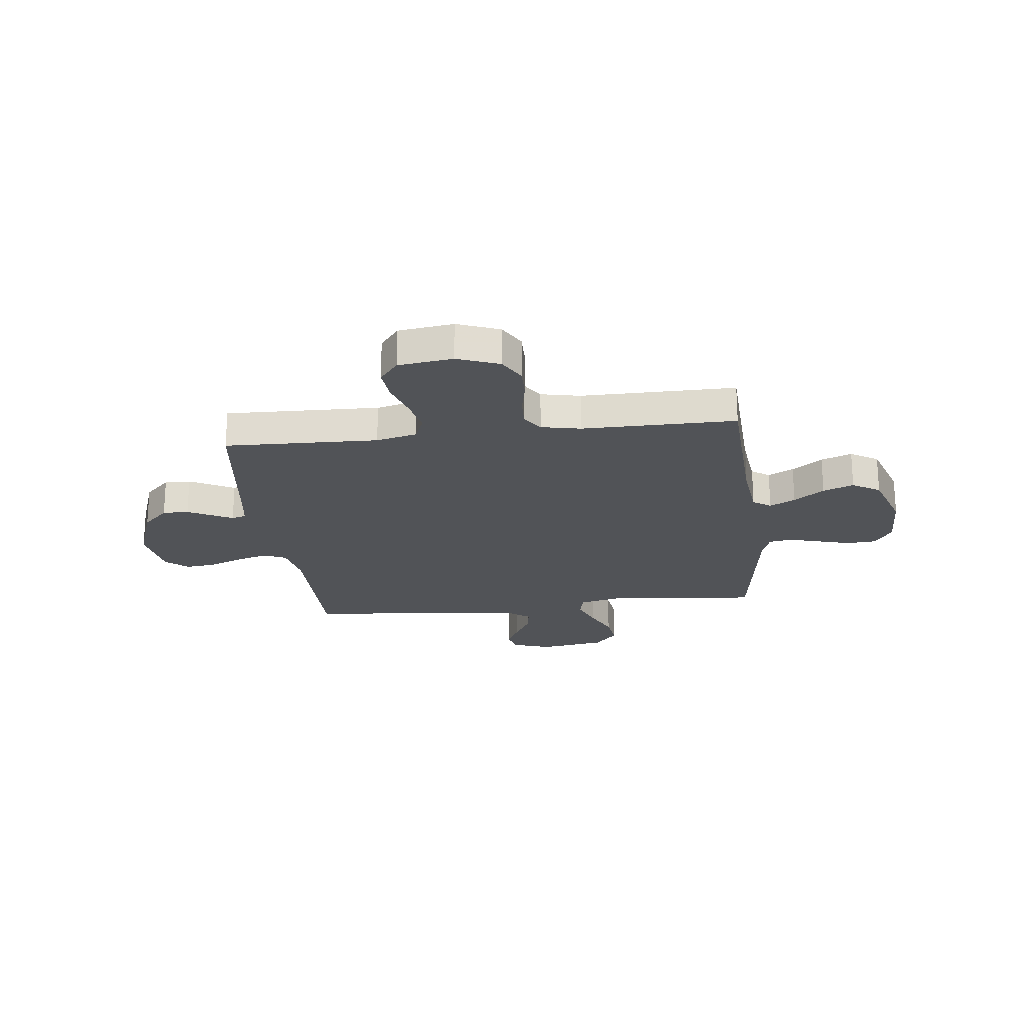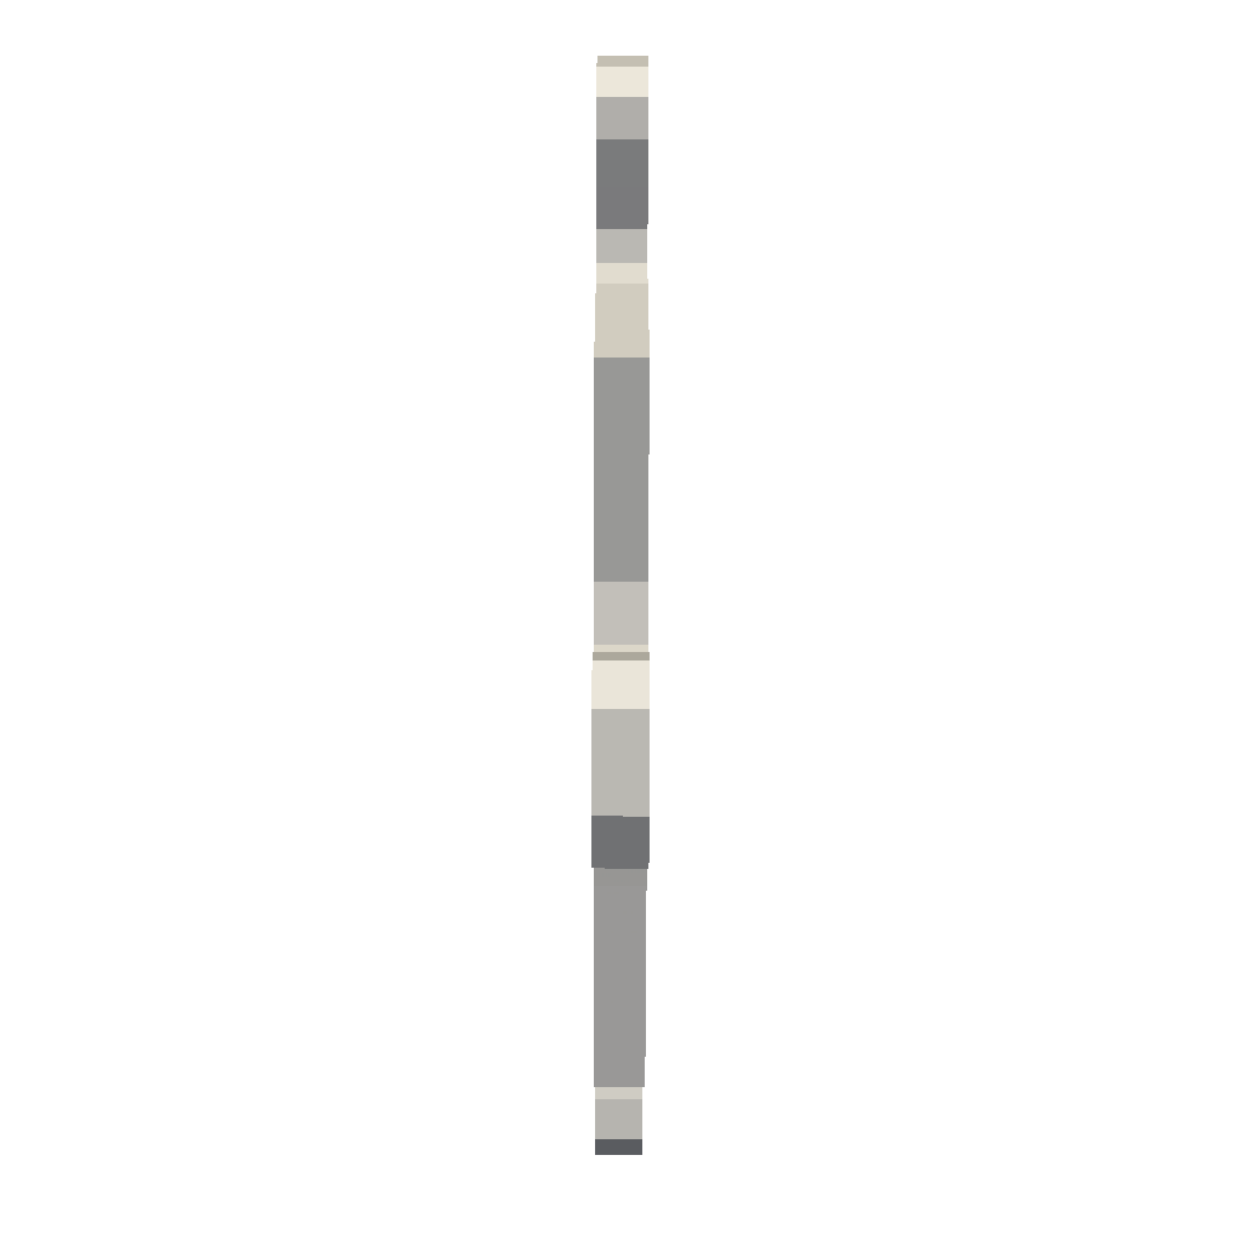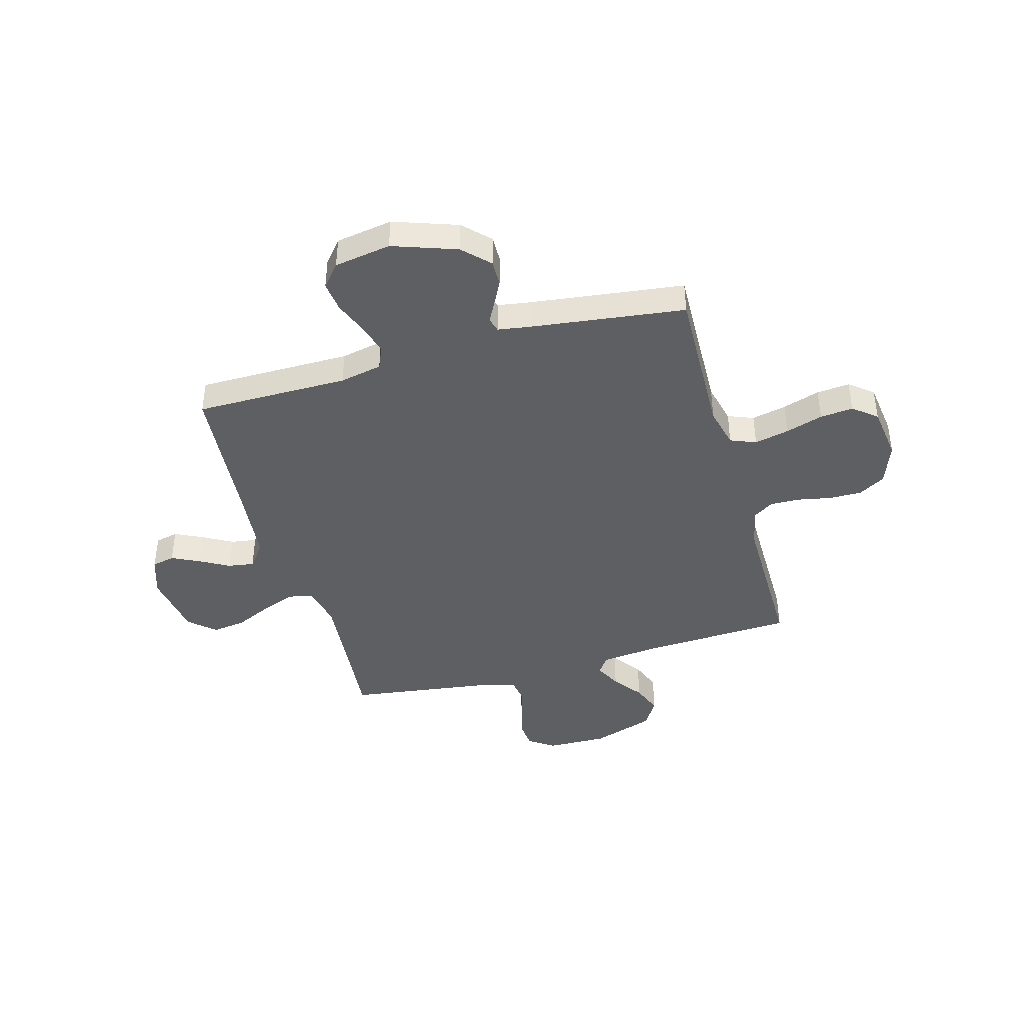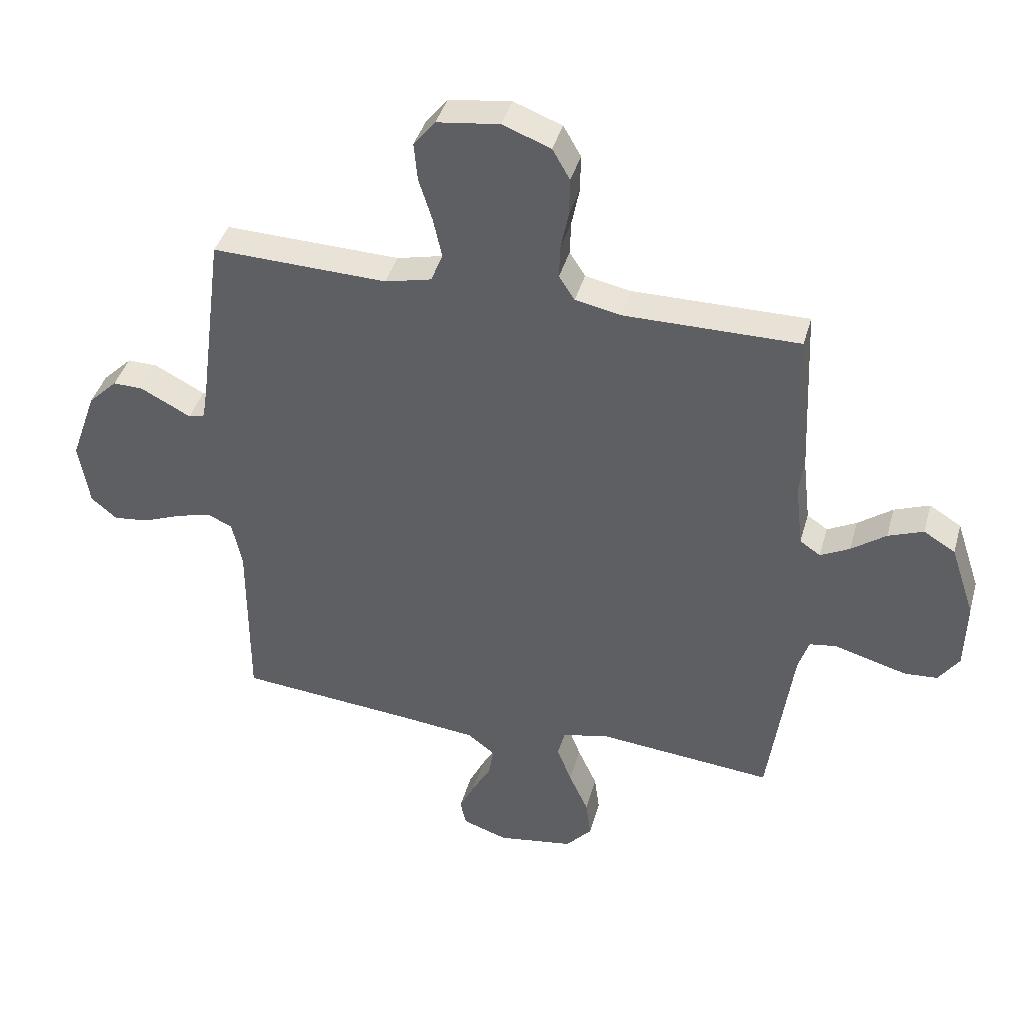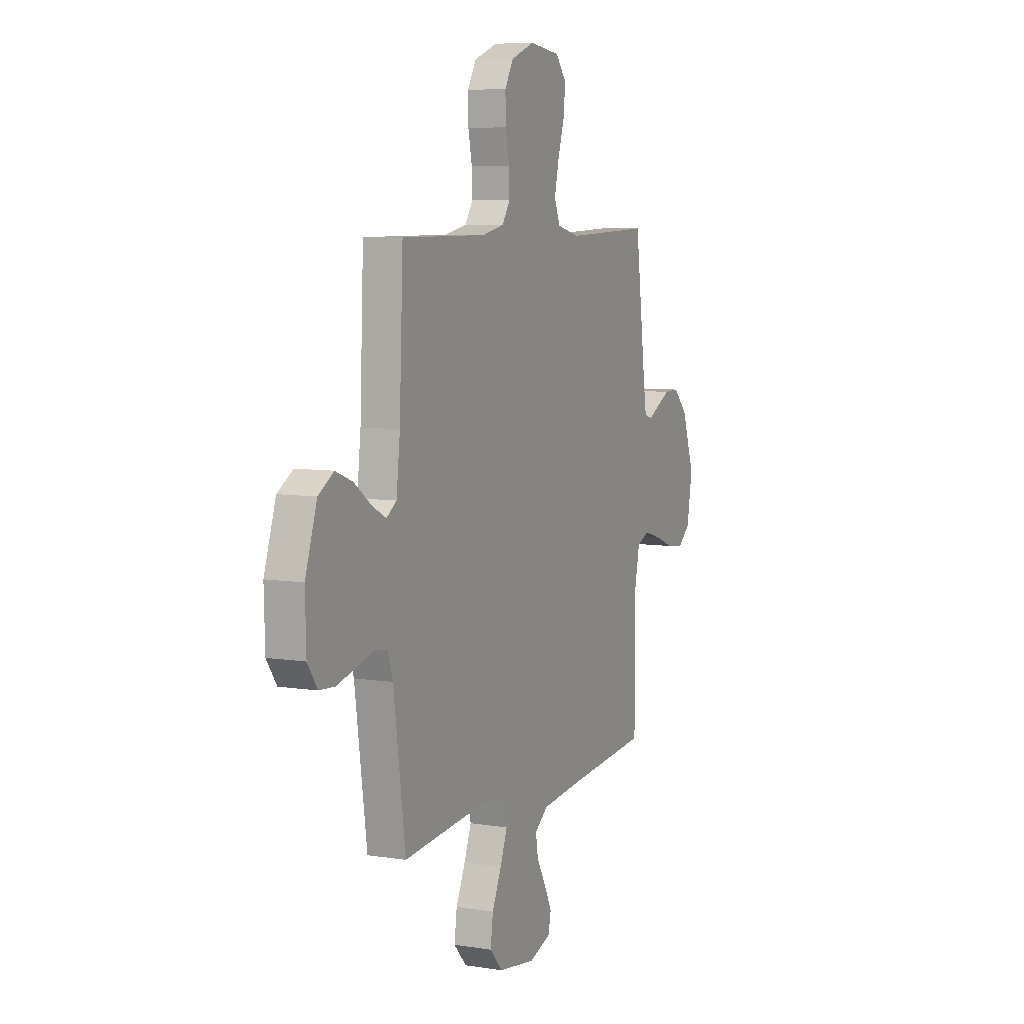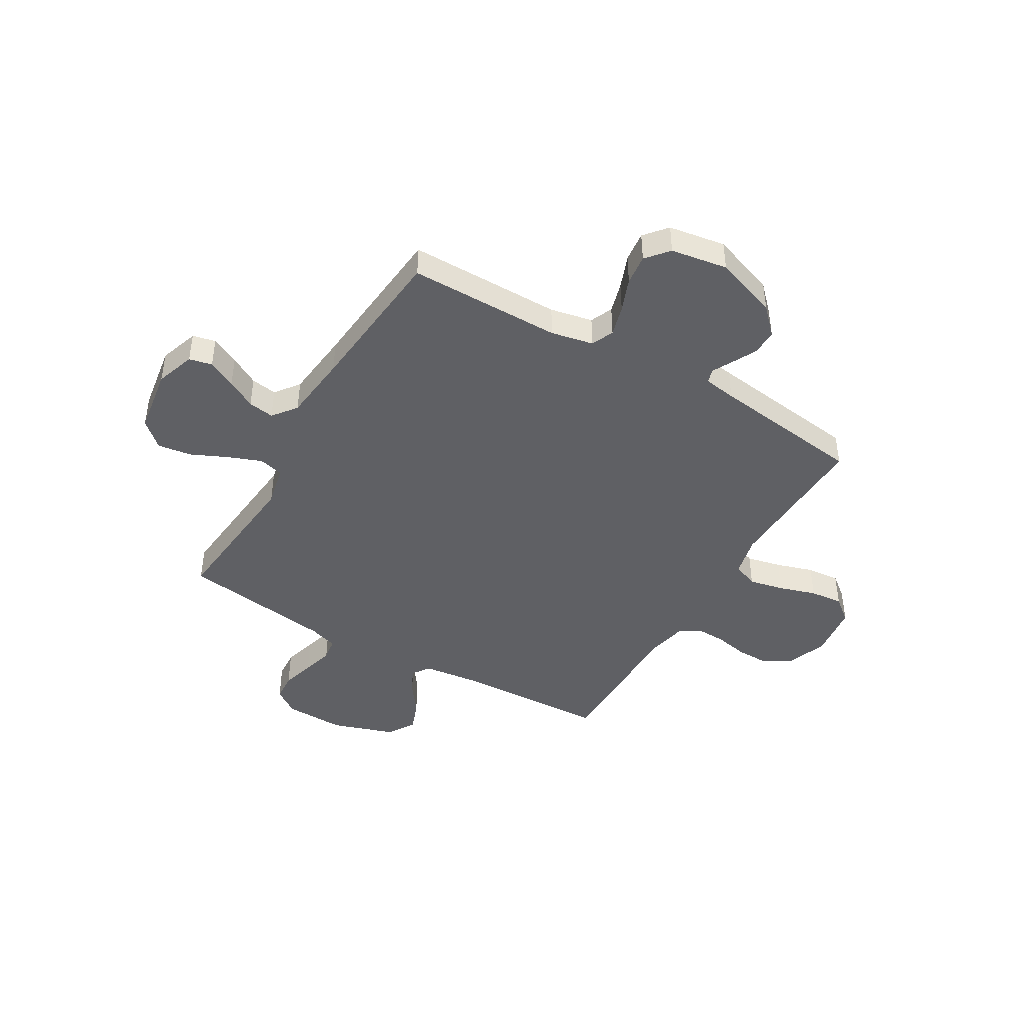
<metadata>
{"format":"obj","ext":"obj","renderer":"f3d","projection":"perspective","resolution":1024,"background":"white","views":[{"elev":-22.2,"azim":6.7,"up":"+Y"},{"elev":-73.8,"azim":89.8,"up":"+Z"},{"elev":-41.8,"azim":-74.2,"up":"+Y"},{"elev":40.5,"azim":15.3,"up":"+Z"},{"elev":7.3,"azim":114.4,"up":"+Z"},{"elev":-43.8,"azim":-120.4,"up":"+Y"}]}
</metadata>
<code>
v -0.5 0.07 0.5
v -0.2 0.07 0.491
v -0.12 0.07 0.51
v -0.1 0.07 0.56
v -0.115 0.07 0.628
v -0.138 0.07 0.701
v -0.144 0.07 0.766
v -0.107 0.07 0.812
v 0 0.07 0.826
v 0.082 0.07 0.795
v 0.112 0.07 0.743
v 0.111 0.07 0.679
v 0.098 0.07 0.614
v 0.096 0.07 0.556
v 0.123 0.07 0.515
v 0.2 0.07 0.499
v 0.5 0.07 0.5
v 0.513 0.07 0.2
v 0.526 0.07 0.088
v 0.561 0.07 0.064
v 0.611 0.07 0.09
v 0.67 0.07 0.133
v 0.73 0.07 0.156
v 0.784 0.07 0.123
v 0.825 0.07 0
v 0.822 0.07 -0.119
v 0.787 0.07 -0.169
v 0.731 0.07 -0.173
v 0.666 0.07 -0.155
v 0.605 0.07 -0.138
v 0.56 0.07 -0.145
v 0.542 0.07 -0.2
v 0.5 0.07 -0.5
v 0.2 0.07 -0.472
v 0.12 0.07 -0.49
v 0.108 0.07 -0.538
v 0.133 0.07 -0.603
v 0.166 0.07 -0.675
v 0.175 0.07 -0.741
v 0.13 0.07 -0.791
v 0 0.07 -0.811
v -0.077 0.07 -0.785
v -0.087 0.07 -0.74
v -0.06 0.07 -0.685
v -0.028 0.07 -0.628
v -0.02 0.07 -0.577
v -0.067 0.07 -0.541
v -0.2 0.07 -0.527
v -0.5 0.07 -0.5
v -0.5 0.07 -0.2
v -0.517 0.07 -0.117
v -0.561 0.07 -0.098
v -0.621 0.07 -0.115
v -0.687 0.07 -0.141
v -0.747 0.07 -0.148
v -0.791 0.07 -0.111
v -0.809 0.07 0
v -0.765 0.07 0.125
v -0.715 0.07 0.174
v -0.664 0.07 0.173
v -0.617 0.07 0.149
v -0.577 0.07 0.128
v -0.549 0.07 0.136
v -0.539 0.07 0.2
v -0.5 0 0.5
v -0.2 0 0.491
v -0.12 0 0.51
v -0.1 0 0.56
v -0.115 0 0.628
v -0.138 0 0.701
v -0.144 0 0.766
v -0.107 0 0.812
v 0 0 0.826
v 0.082 0 0.795
v 0.112 0 0.743
v 0.111 0 0.679
v 0.098 0 0.614
v 0.096 0 0.556
v 0.123 0 0.515
v 0.2 0 0.499
v 0.5 0 0.5
v 0.513 0 0.2
v 0.526 0 0.088
v 0.561 0 0.064
v 0.611 0 0.09
v 0.67 0 0.133
v 0.73 0 0.156
v 0.784 0 0.123
v 0.825 0 0
v 0.822 0 -0.119
v 0.787 0 -0.169
v 0.731 0 -0.173
v 0.666 0 -0.155
v 0.605 0 -0.138
v 0.56 0 -0.145
v 0.542 0 -0.2
v 0.5 0 -0.5
v 0.2 0 -0.472
v 0.12 0 -0.49
v 0.108 0 -0.538
v 0.133 0 -0.603
v 0.166 0 -0.675
v 0.175 0 -0.741
v 0.13 0 -0.791
v 0 0 -0.811
v -0.077 0 -0.785
v -0.087 0 -0.74
v -0.06 0 -0.685
v -0.028 0 -0.628
v -0.02 0 -0.577
v -0.067 0 -0.541
v -0.2 0 -0.527
v -0.5 0 -0.5
v -0.5 0 -0.2
v -0.517 0 -0.117
v -0.561 0 -0.098
v -0.621 0 -0.115
v -0.687 0 -0.141
v -0.747 0 -0.148
v -0.791 0 -0.111
v -0.809 0 0
v -0.765 0 0.125
v -0.715 0 0.174
v -0.664 0 0.173
v -0.617 0 0.149
v -0.577 0 0.128
v -0.549 0 0.136
v -0.539 0 0.2
f 59 60 61 62
f 57 58 59 62
f 57 62 63
f 56 57 63
f 53 54 55 56
f 52 53 56 63
f 51 52 63 64
f 48 49 50
f 47 48 50 51
f 46 47 51 64
f 42 43 44 45
f 40 41 42 45
f 40 45 46
f 37 38 39 40
f 36 37 40 46
f 35 36 46 64
f 32 33 34
f 31 32 34 35
f 27 28 29 30
f 25 26 27 30
f 25 30 31
f 24 25 31
f 21 22 23 24
f 20 21 24 31
f 19 20 31 35
f 16 17 18
f 15 16 18 19
f 10 11 12 13
f 10 13 14
f 9 10 14
f 8 9 14
f 5 6 7 8
f 4 5 8 14
f 3 4 14 15
f 35 64 1 2
f 15 19 35
f 2 3 15 35
f 126 125 124 123
f 126 123 122 121
f 127 126 121
f 127 121 120
f 120 119 118 117
f 127 120 117 116
f 128 127 116 115
f 114 113 112
f 115 114 112 111
f 128 115 111 110
f 109 108 107 106
f 109 106 105 104
f 110 109 104
f 104 103 102 101
f 110 104 101 100
f 128 110 100 99
f 98 97 96
f 99 98 96 95
f 94 93 92 91
f 94 91 90 89
f 95 94 89
f 95 89 88
f 88 87 86 85
f 95 88 85 84
f 99 95 84 83
f 82 81 80
f 83 82 80 79
f 77 76 75 74
f 78 77 74
f 78 74 73
f 78 73 72
f 72 71 70 69
f 78 72 69 68
f 79 78 68 67
f 66 65 128 99
f 99 83 79
f 99 79 67 66
f 1 65 66 2
f 2 66 67 3
f 3 67 68 4
f 4 68 69 5
f 5 69 70 6
f 6 70 71 7
f 7 71 72 8
f 8 72 73 9
f 9 73 74 10
f 10 74 75 11
f 11 75 76 12
f 12 76 77 13
f 13 77 78 14
f 14 78 79 15
f 15 79 80 16
f 16 80 81 17
f 17 81 82 18
f 18 82 83 19
f 19 83 84 20
f 20 84 85 21
f 21 85 86 22
f 22 86 87 23
f 23 87 88 24
f 24 88 89 25
f 25 89 90 26
f 26 90 91 27
f 27 91 92 28
f 28 92 93 29
f 29 93 94 30
f 30 94 95 31
f 31 95 96 32
f 32 96 97 33
f 33 97 98 34
f 34 98 99 35
f 35 99 100 36
f 36 100 101 37
f 37 101 102 38
f 38 102 103 39
f 39 103 104 40
f 40 104 105 41
f 41 105 106 42
f 42 106 107 43
f 43 107 108 44
f 44 108 109 45
f 45 109 110 46
f 46 110 111 47
f 47 111 112 48
f 48 112 113 49
f 49 113 114 50
f 50 114 115 51
f 51 115 116 52
f 52 116 117 53
f 53 117 118 54
f 54 118 119 55
f 55 119 120 56
f 56 120 121 57
f 57 121 122 58
f 58 122 123 59
f 59 123 124 60
f 60 124 125 61
f 61 125 126 62
f 62 126 127 63
f 63 127 128 64
f 64 128 65 1

</code>
